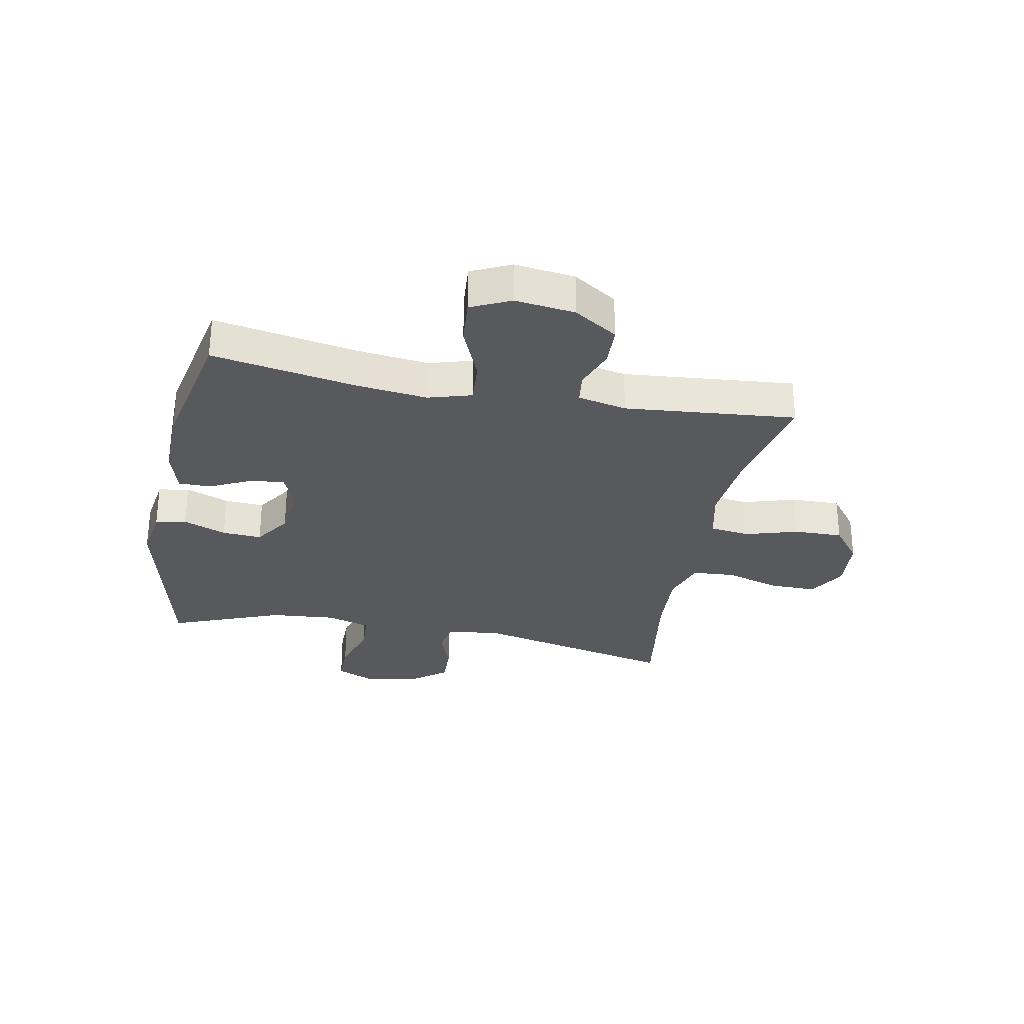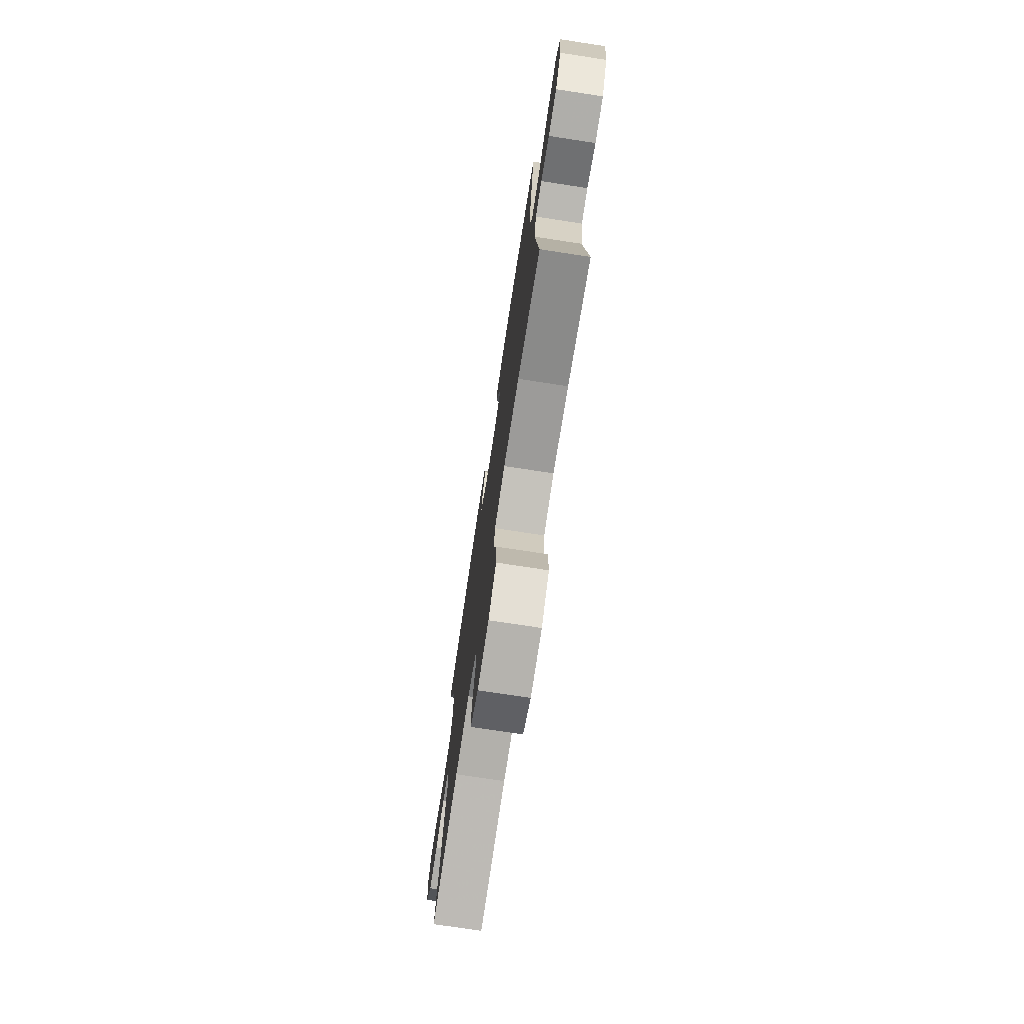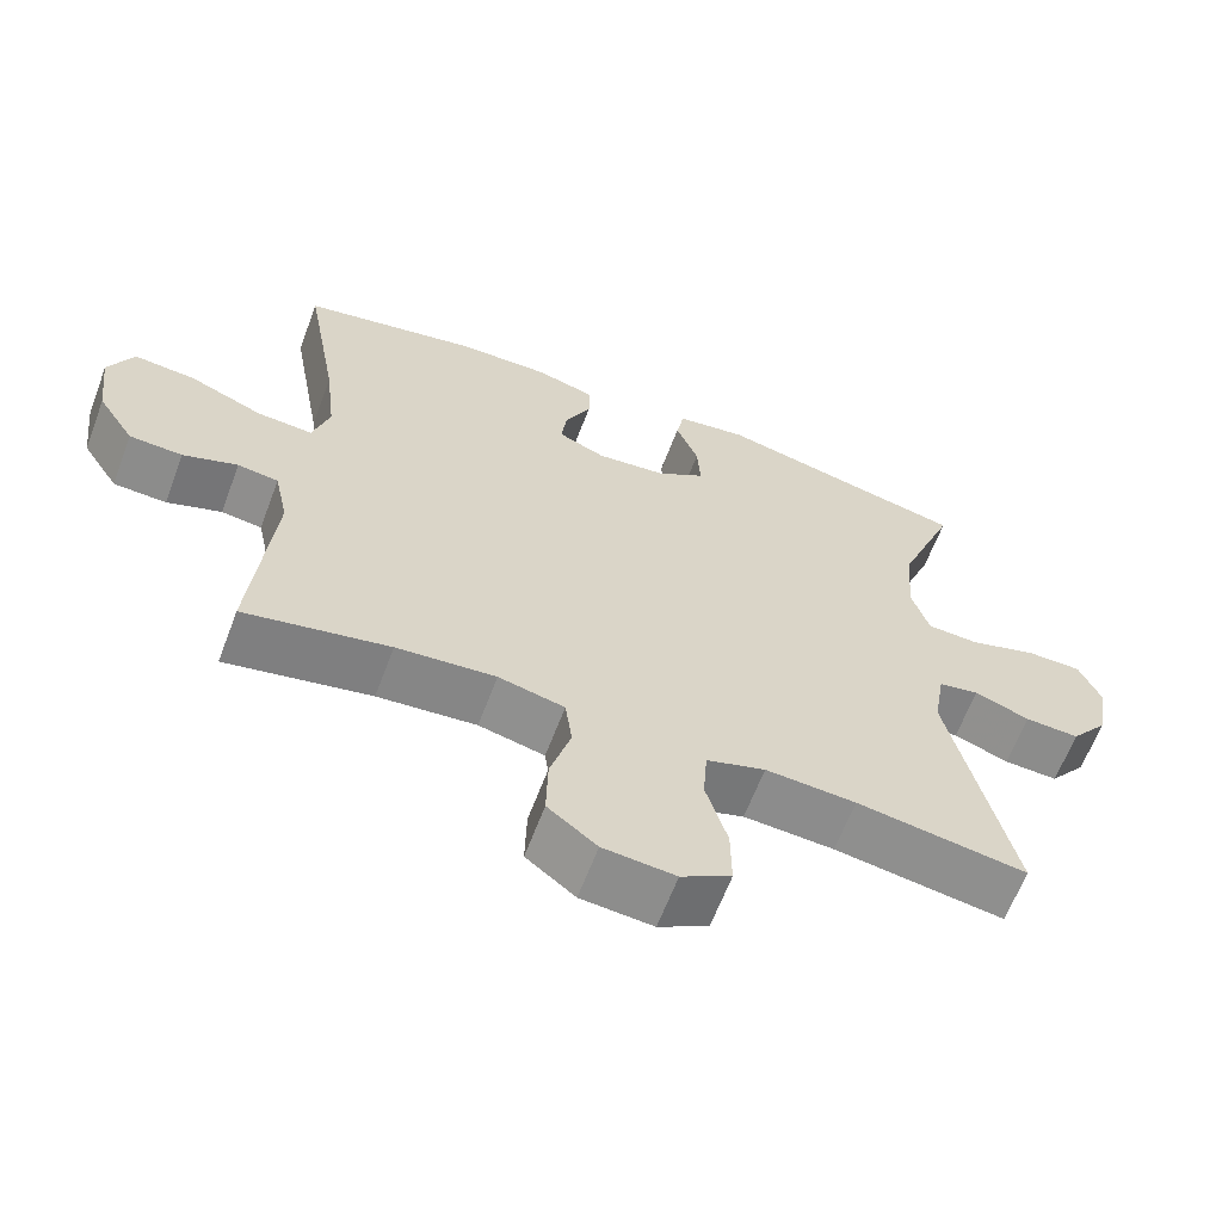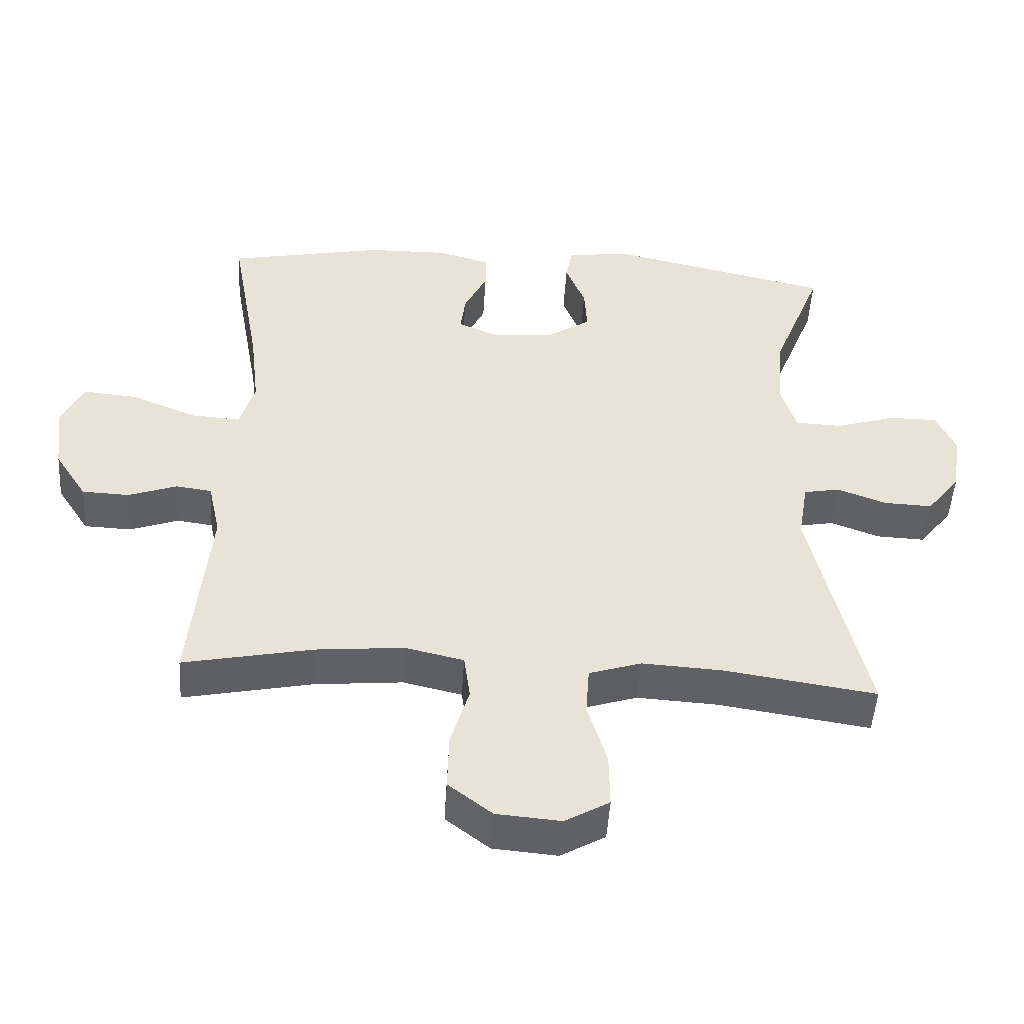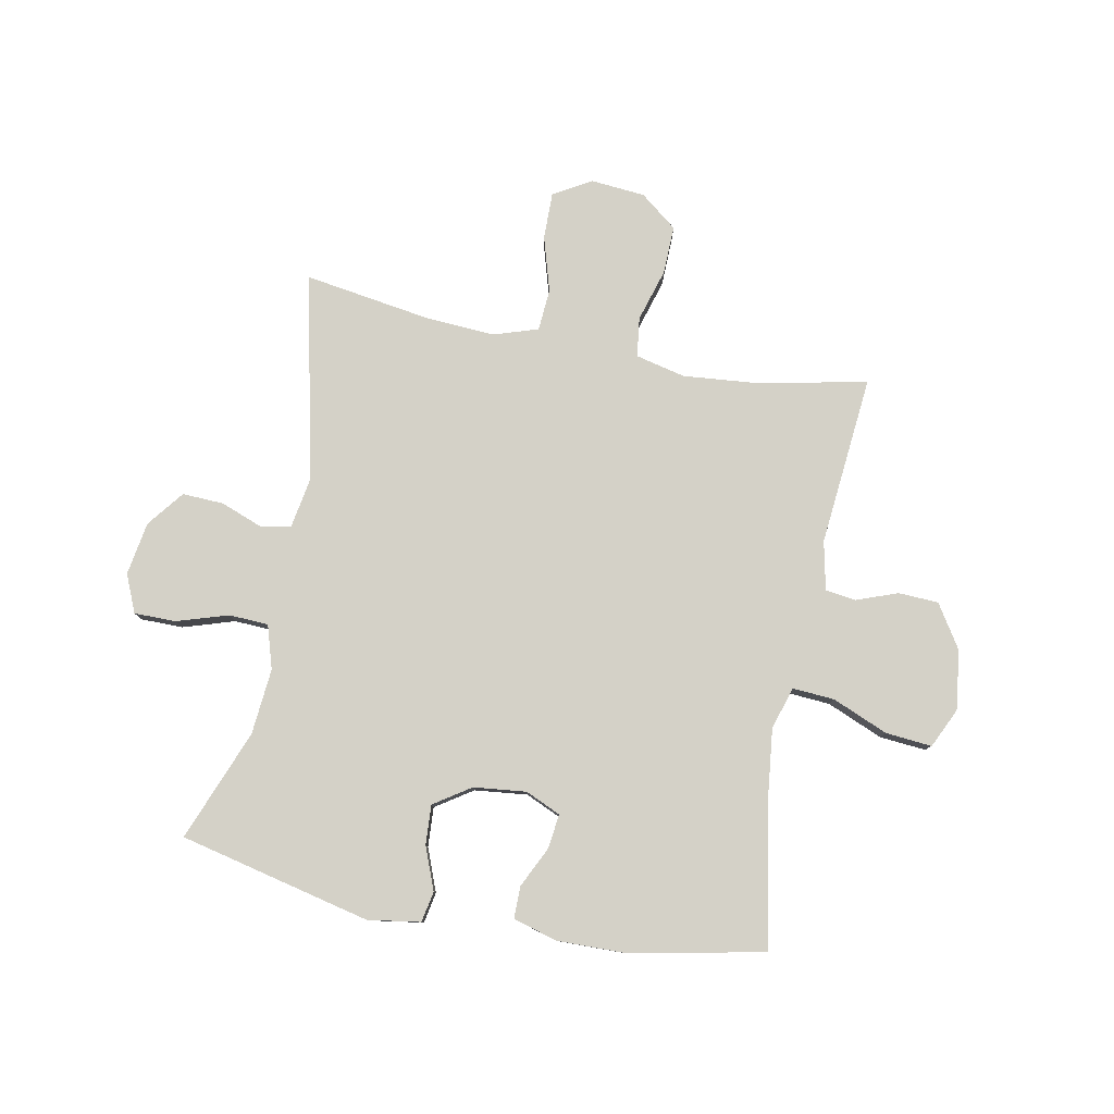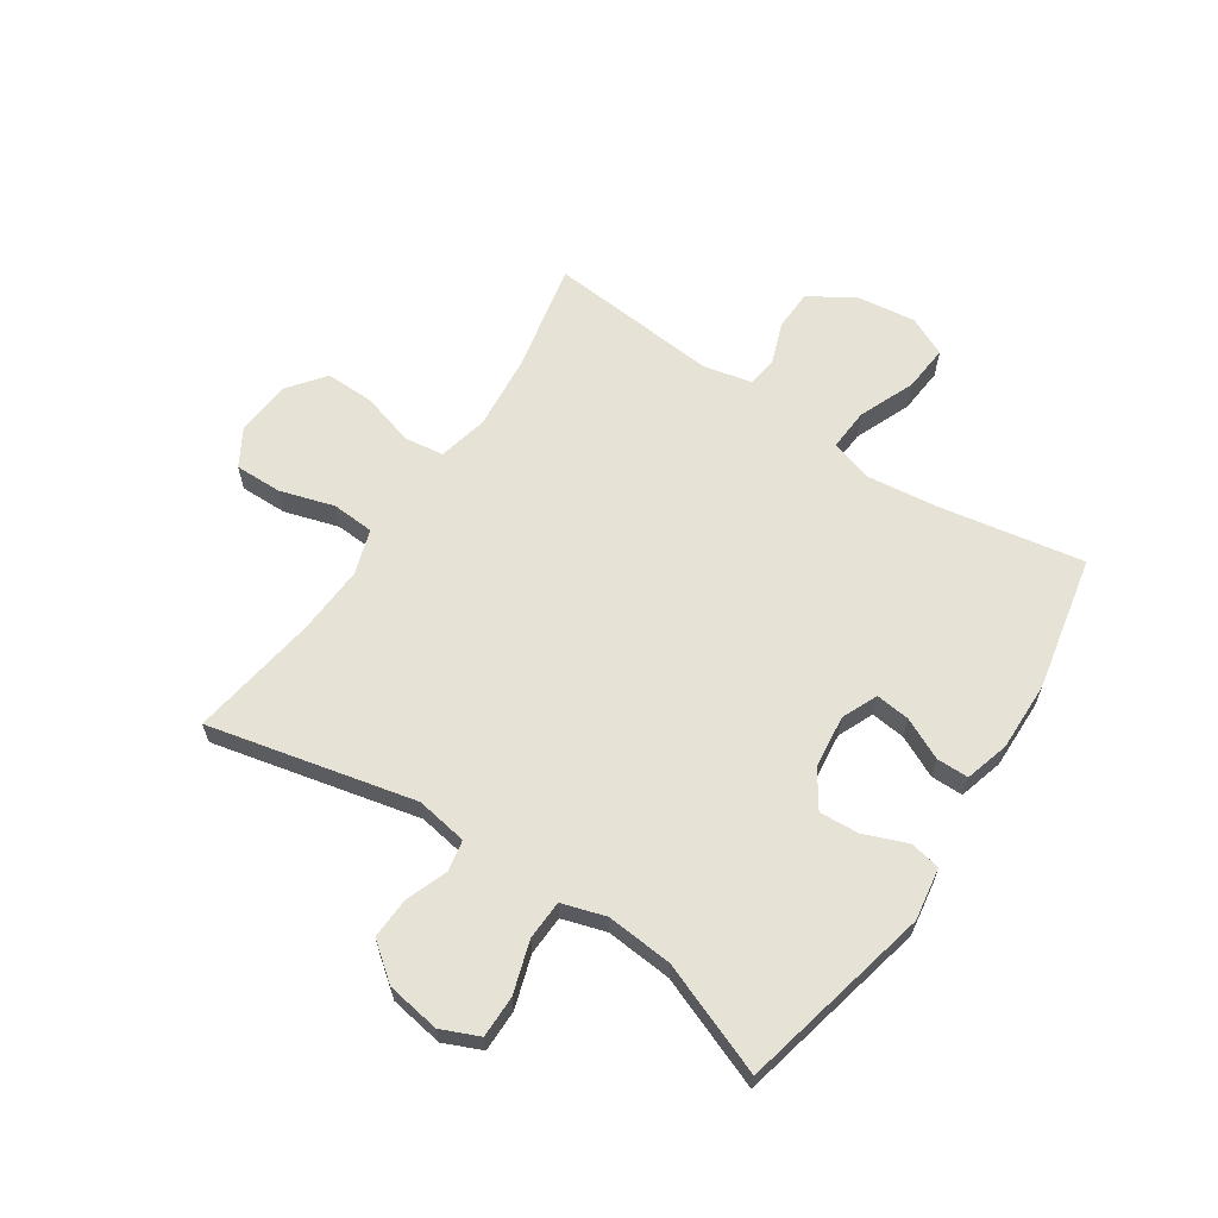
<metadata>
{"format":"obj","ext":"obj","renderer":"f3d","projection":"perspective","resolution":1024,"background":"white","views":[{"elev":-29.6,"azim":79.0,"up":"+Y"},{"elev":-75.1,"azim":81.3,"up":"+Z"},{"elev":-63.5,"azim":159.3,"up":"+Z"},{"elev":-49.3,"azim":176.4,"up":"+Z"},{"elev":79.8,"azim":11.0,"up":"+Y"},{"elev":63.3,"azim":-56.5,"up":"+Y"}]}
</metadata>
<code>
v 0.5 0.07 0.5
v 0.456 0.07 0.251
v 0.442 0.07 0.13
v 0.464 0.07 0.056
v 0.537 0.07 0.061
v 0.633 0.07 0.101
v 0.713 0.07 0.108
v 0.745 0.07 0.04
v 0.732 0.07 -0.063
v 0.684 0.07 -0.138
v 0.615 0.07 -0.141
v 0.544 0.07 -0.115
v 0.491 0.07 -0.122
v 0.473 0.07 -0.206
v 0.5 0.07 -0.5
v 0.311 0.07 -0.461
v 0.182 0.07 -0.449
v 0.096 0.07 -0.469
v 0.087 0.07 -0.537
v 0.114 0.07 -0.628
v 0.116 0.07 -0.712
v 0.052 0.07 -0.762
v -0.042 0.07 -0.77
v -0.107 0.07 -0.732
v -0.106 0.07 -0.651
v -0.078 0.07 -0.557
v -0.083 0.07 -0.484
v -0.16 0.07 -0.459
v -0.278 0.07 -0.466
v -0.5 0.07 -0.5
v -0.42 0.07 -0.145
v -0.435 0.07 -0.056
v -0.488 0.07 -0.046
v -0.56 0.07 -0.073
v -0.631 0.07 -0.076
v -0.68 0.07 -0.013
v -0.695 0.07 0.079
v -0.667 0.07 0.144
v -0.595 0.07 0.144
v -0.506 0.07 0.116
v -0.438 0.07 0.119
v -0.415 0.07 0.194
v -0.425 0.07 0.308
v -0.5 0.07 0.5
v -0.169 0.07 0.576
v -0.078 0.07 0.562
v -0.068 0.07 0.509
v -0.097 0.07 0.435
v -0.101 0.07 0.367
v -0.038 0.07 0.325
v 0.053 0.07 0.315
v 0.114 0.07 0.342
v 0.107 0.07 0.401
v 0.073 0.07 0.472
v 0.073 0.07 0.527
v 0.149 0.07 0.549
v 0.269 0.07 0.547
v 0.5 0 0.5
v 0.456 0 0.251
v 0.442 0 0.13
v 0.464 0 0.056
v 0.537 0 0.061
v 0.633 0 0.101
v 0.713 0 0.108
v 0.745 0 0.04
v 0.732 0 -0.063
v 0.684 0 -0.138
v 0.615 0 -0.141
v 0.544 0 -0.115
v 0.491 0 -0.122
v 0.473 0 -0.206
v 0.5 0 -0.5
v 0.311 0 -0.461
v 0.182 0 -0.449
v 0.096 0 -0.469
v 0.087 0 -0.537
v 0.114 0 -0.628
v 0.116 0 -0.712
v 0.052 0 -0.762
v -0.042 0 -0.77
v -0.107 0 -0.732
v -0.106 0 -0.651
v -0.078 0 -0.557
v -0.083 0 -0.484
v -0.16 0 -0.459
v -0.278 0 -0.466
v -0.5 0 -0.5
v -0.42 0 -0.145
v -0.435 0 -0.056
v -0.488 0 -0.046
v -0.56 0 -0.073
v -0.631 0 -0.076
v -0.68 0 -0.013
v -0.695 0 0.079
v -0.667 0 0.144
v -0.595 0 0.144
v -0.506 0 0.116
v -0.438 0 0.119
v -0.415 0 0.194
v -0.425 0 0.308
v -0.5 0 0.5
v -0.169 0 0.576
v -0.078 0 0.562
v -0.068 0 0.509
v -0.097 0 0.435
v -0.101 0 0.367
v -0.038 0 0.325
v 0.053 0 0.315
v 0.114 0 0.342
v 0.107 0 0.401
v 0.073 0 0.472
v 0.073 0 0.527
v 0.149 0 0.549
v 0.269 0 0.547
f 56 57 1 2
f 53 54 55 56
f 52 53 56 2
f 51 52 2 3
f 50 51 3 4
f 45 46 47 48
f 43 44 45 48
f 42 43 48 49
f 41 42 49 50
f 37 38 39 40
f 37 40 41
f 36 37 41
f 33 34 35 36
f 33 36 41 50
f 29 30 31
f 28 29 31 32
f 27 28 32
f 23 24 25 26
f 23 26 27
f 22 23 27
f 19 20 21 22
f 18 19 22 27
f 17 18 27 32
f 14 15 16
f 13 14 16 17
f 9 10 11 12
f 9 12 13
f 8 9 13
f 5 6 7 8
f 4 5 8 13
f 32 33 50 4
f 4 13 17 32
f 59 58 114 113
f 113 112 111 110
f 59 113 110 109
f 60 59 109 108
f 61 60 108 107
f 105 104 103 102
f 105 102 101 100
f 106 105 100 99
f 107 106 99 98
f 97 96 95 94
f 98 97 94
f 98 94 93
f 93 92 91 90
f 107 98 93 90
f 88 87 86
f 89 88 86 85
f 89 85 84
f 83 82 81 80
f 84 83 80
f 84 80 79
f 79 78 77 76
f 84 79 76 75
f 89 84 75 74
f 73 72 71
f 74 73 71 70
f 69 68 67 66
f 70 69 66
f 70 66 65
f 65 64 63 62
f 70 65 62 61
f 61 107 90 89
f 89 74 70 61
f 1 58 59 2
f 2 59 60 3
f 3 60 61 4
f 4 61 62 5
f 5 62 63 6
f 6 63 64 7
f 7 64 65 8
f 8 65 66 9
f 9 66 67 10
f 10 67 68 11
f 11 68 69 12
f 12 69 70 13
f 13 70 71 14
f 14 71 72 15
f 15 72 73 16
f 16 73 74 17
f 17 74 75 18
f 18 75 76 19
f 19 76 77 20
f 20 77 78 21
f 21 78 79 22
f 22 79 80 23
f 23 80 81 24
f 24 81 82 25
f 25 82 83 26
f 26 83 84 27
f 27 84 85 28
f 28 85 86 29
f 29 86 87 30
f 30 87 88 31
f 31 88 89 32
f 32 89 90 33
f 33 90 91 34
f 34 91 92 35
f 35 92 93 36
f 36 93 94 37
f 37 94 95 38
f 38 95 96 39
f 39 96 97 40
f 40 97 98 41
f 41 98 99 42
f 42 99 100 43
f 43 100 101 44
f 44 101 102 45
f 45 102 103 46
f 46 103 104 47
f 47 104 105 48
f 48 105 106 49
f 49 106 107 50
f 50 107 108 51
f 51 108 109 52
f 52 109 110 53
f 53 110 111 54
f 54 111 112 55
f 55 112 113 56
f 56 113 114 57
f 57 114 58 1

</code>
